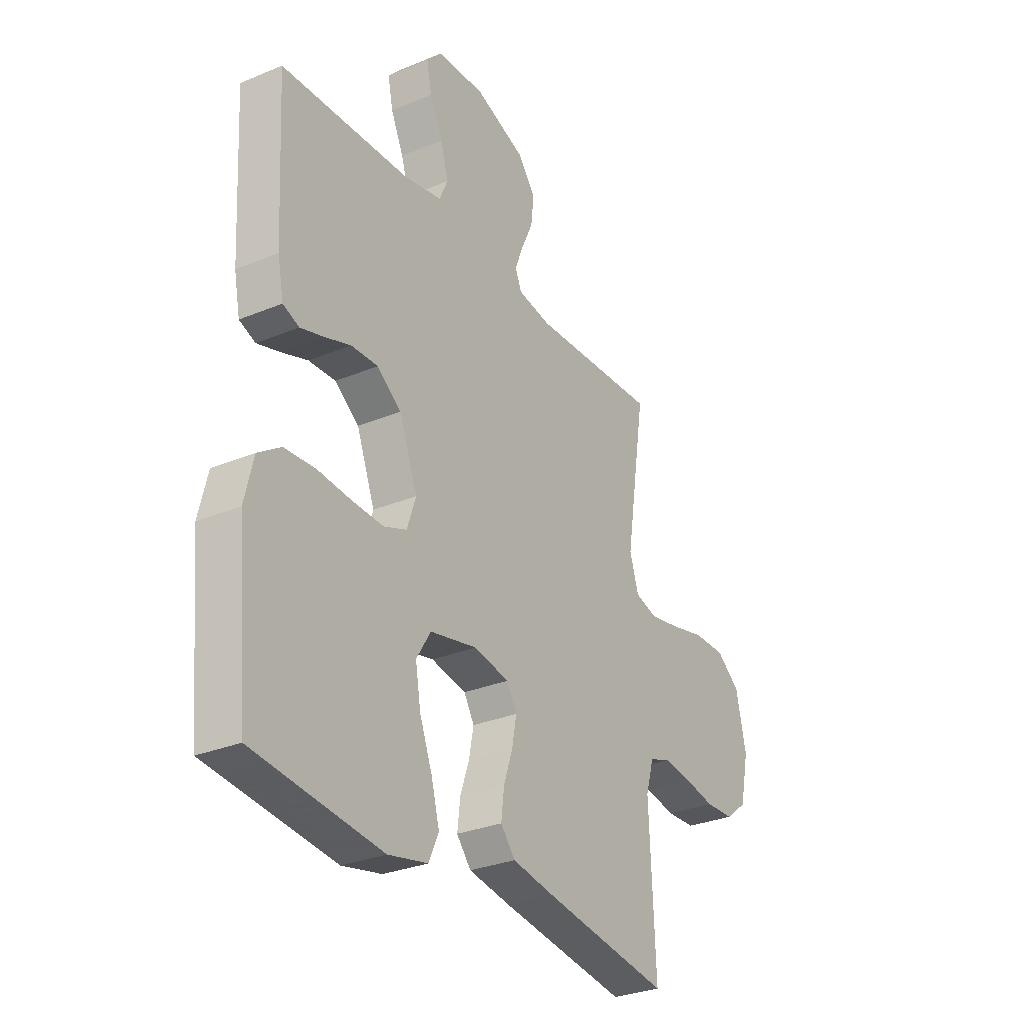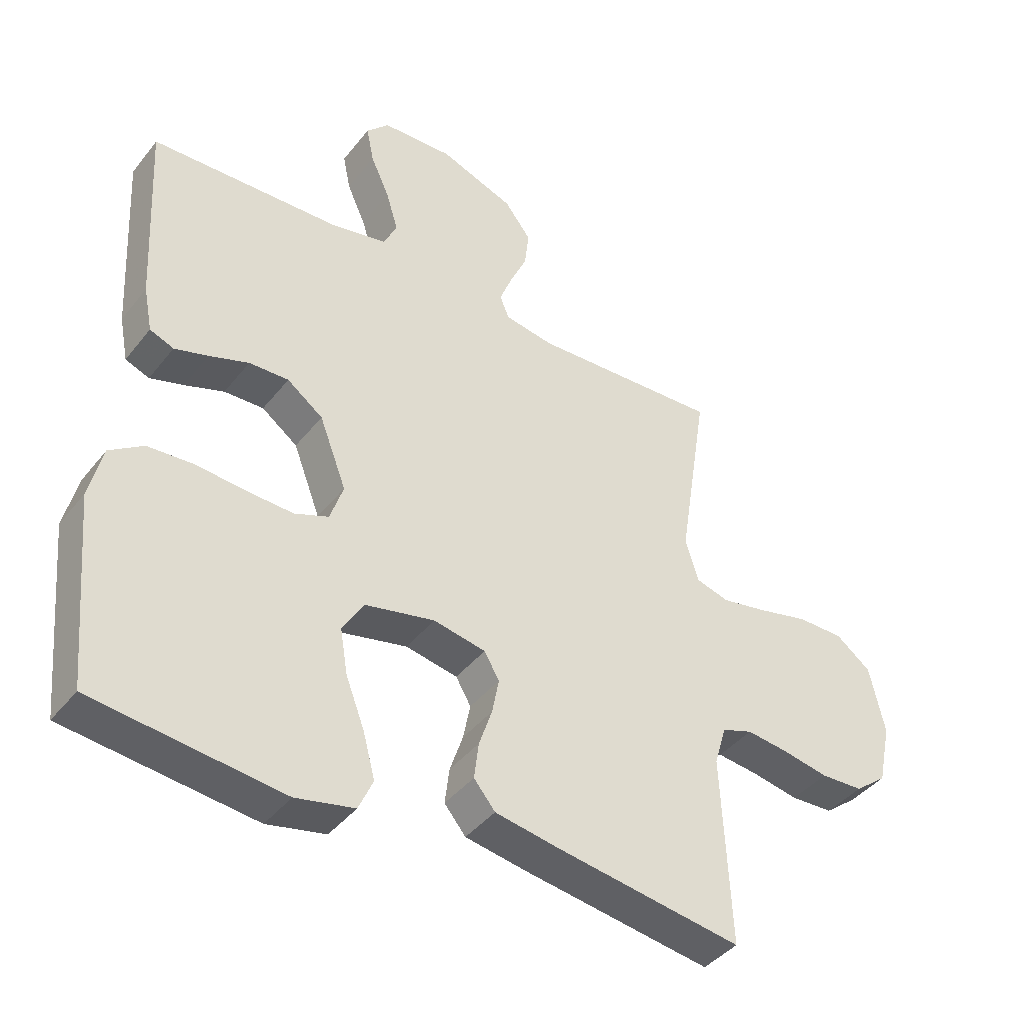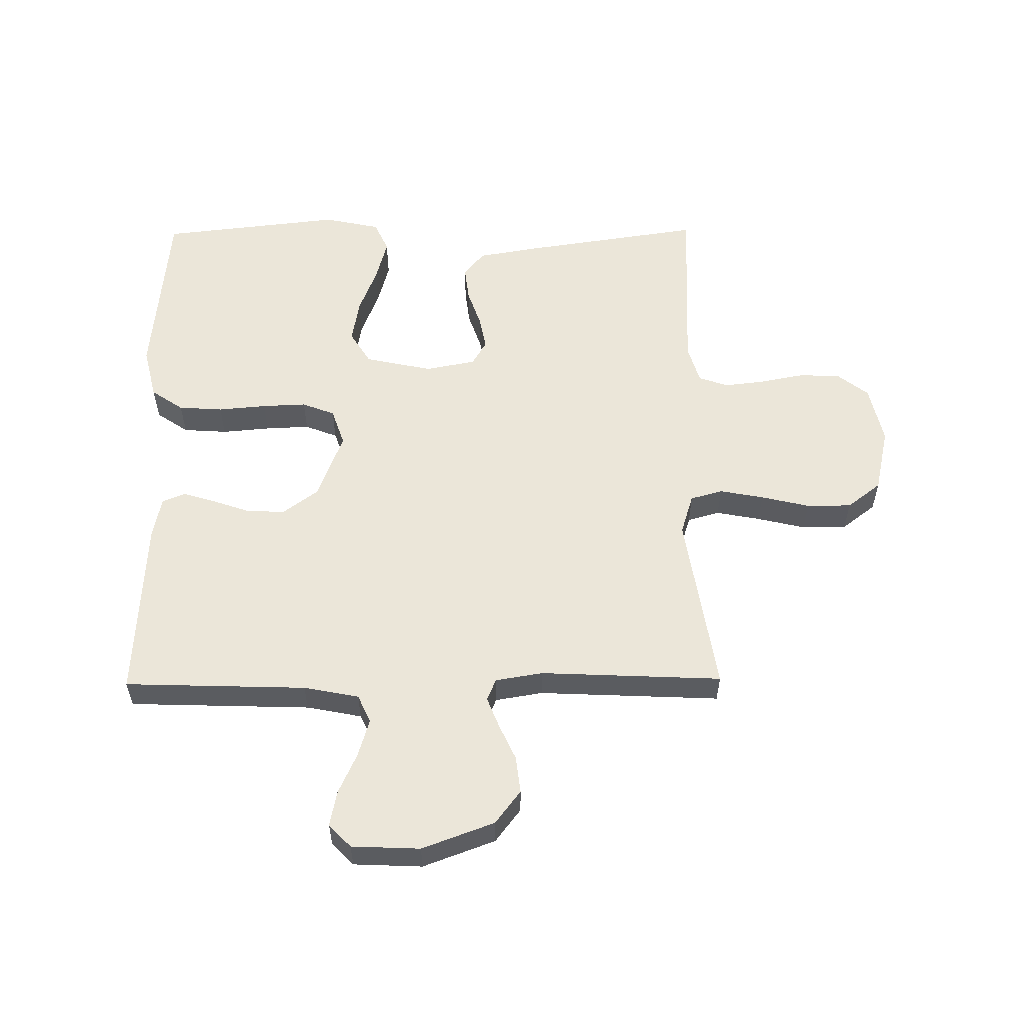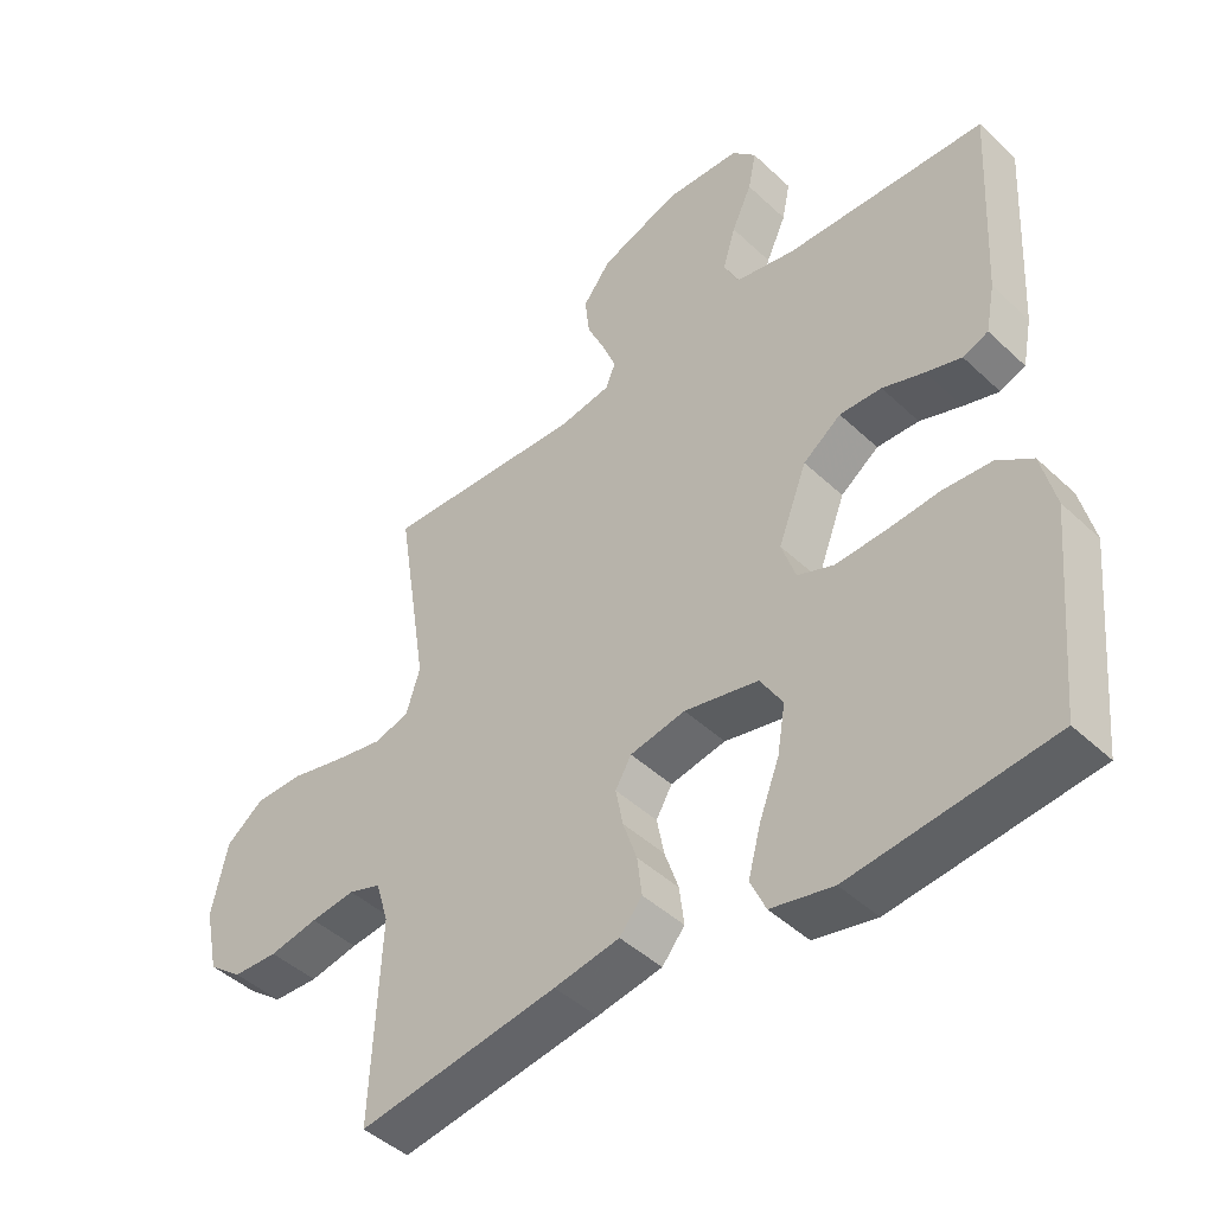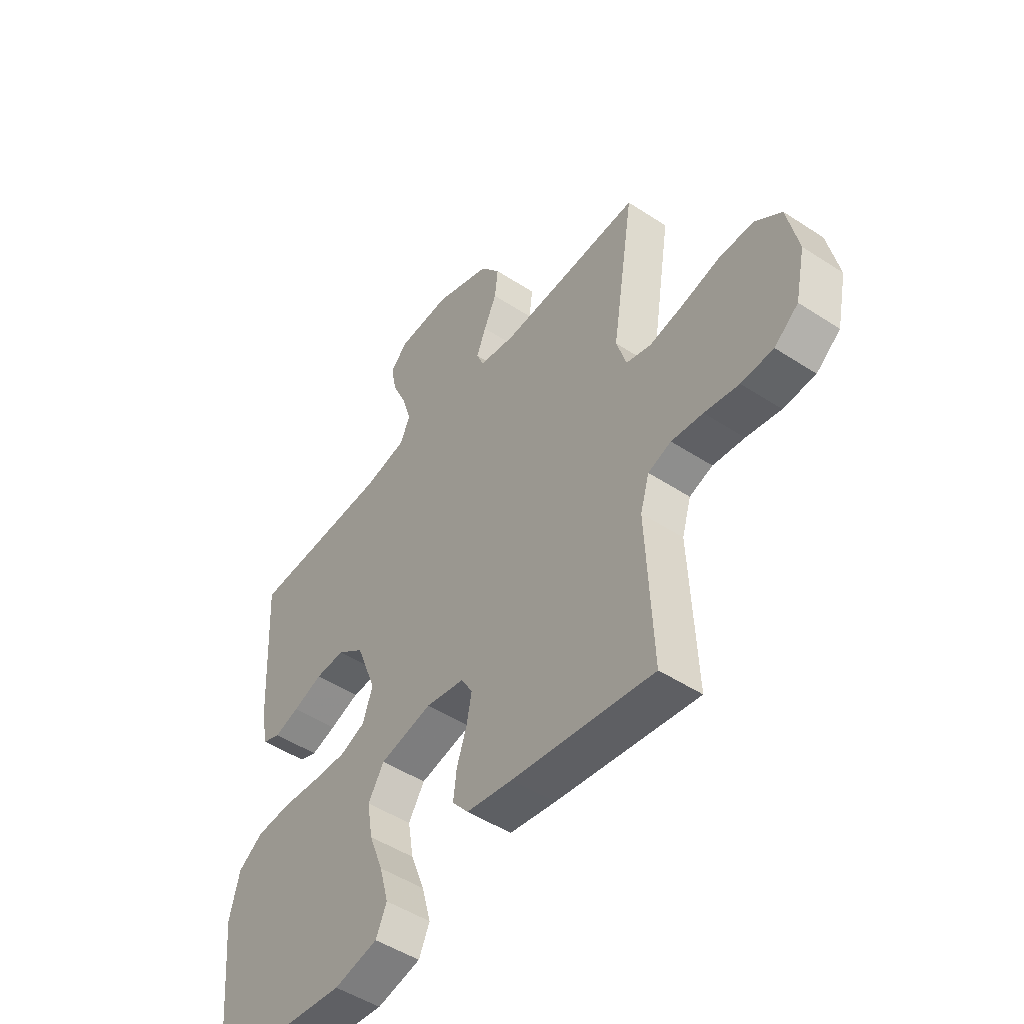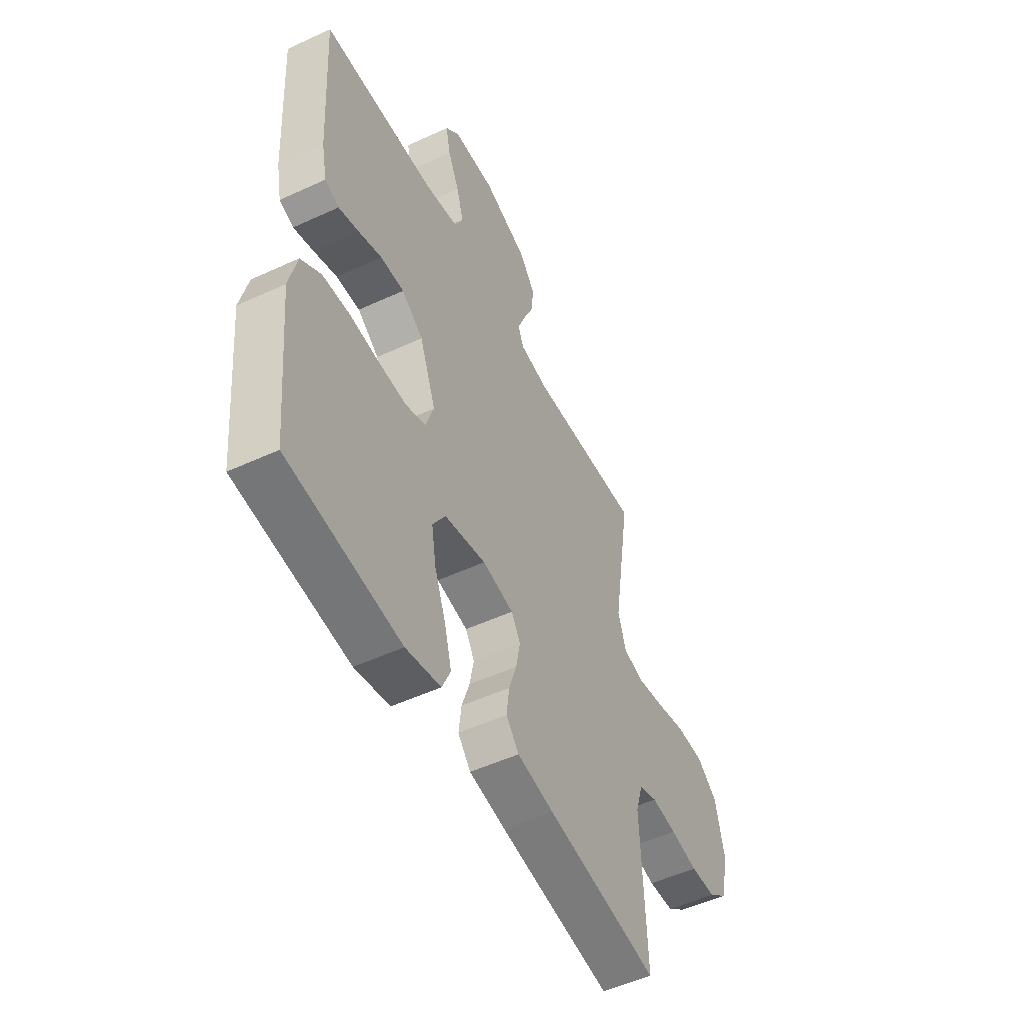
<metadata>
{"format":"obj","ext":"obj","renderer":"f3d","projection":"perspective","resolution":1024,"background":"white","views":[{"elev":-29.8,"azim":-58.6,"up":"+Z"},{"elev":-41.3,"azim":-34.7,"up":"+Z"},{"elev":56.4,"azim":-0.6,"up":"+Y"},{"elev":-45.1,"azim":-137.2,"up":"+Z"},{"elev":-48.9,"azim":53.9,"up":"+Z"},{"elev":-51.3,"azim":-63.3,"up":"+Z"}]}
</metadata>
<code>
v 0.5 0.07 0.5
v 0.453 0.07 0.2
v 0.474 0.07 0.133
v 0.527 0.07 0.118
v 0.6 0.07 0.132
v 0.68 0.07 0.151
v 0.754 0.07 0.151
v 0.81 0.07 0.108
v 0.834 0.07 0
v 0.813 0.07 -0.098
v 0.762 0.07 -0.138
v 0.694 0.07 -0.141
v 0.621 0.07 -0.127
v 0.554 0.07 -0.119
v 0.505 0.07 -0.136
v 0.486 0.07 -0.2
v 0.5 0.07 -0.5
v 0.2 0.07 -0.455
v 0.102 0.07 -0.438
v 0.068 0.07 -0.397
v 0.075 0.07 -0.339
v 0.096 0.07 -0.277
v 0.107 0.07 -0.22
v 0.083 0.07 -0.179
v 0 0.07 -0.163
v -0.111 0.07 -0.187
v -0.145 0.07 -0.242
v -0.133 0.07 -0.314
v -0.103 0.07 -0.392
v -0.084 0.07 -0.463
v -0.107 0.07 -0.514
v -0.2 0.07 -0.534
v -0.5 0.07 -0.5
v -0.528 0.07 -0.2
v -0.507 0.07 -0.114
v -0.454 0.07 -0.078
v -0.381 0.07 -0.073
v -0.301 0.07 -0.08
v -0.228 0.07 -0.083
v -0.174 0.07 -0.062
v -0.153 0.07 0
v -0.196 0.07 0.112
v -0.253 0.07 0.154
v -0.316 0.07 0.152
v -0.379 0.07 0.13
v -0.432 0.07 0.114
v -0.47 0.07 0.129
v -0.484 0.07 0.2
v -0.5 0.07 0.5
v -0.2 0.07 0.51
v -0.109 0.07 0.528
v -0.088 0.07 0.574
v -0.107 0.07 0.637
v -0.137 0.07 0.703
v -0.149 0.07 0.762
v -0.113 0.07 0.8
v 0 0.07 0.805
v 0.119 0.07 0.761
v 0.161 0.07 0.706
v 0.154 0.07 0.645
v 0.127 0.07 0.586
v 0.107 0.07 0.535
v 0.122 0.07 0.499
v 0.2 0.07 0.486
v 0.5 0 0.5
v 0.453 0 0.2
v 0.474 0 0.133
v 0.527 0 0.118
v 0.6 0 0.132
v 0.68 0 0.151
v 0.754 0 0.151
v 0.81 0 0.108
v 0.834 0 0
v 0.813 0 -0.098
v 0.762 0 -0.138
v 0.694 0 -0.141
v 0.621 0 -0.127
v 0.554 0 -0.119
v 0.505 0 -0.136
v 0.486 0 -0.2
v 0.5 0 -0.5
v 0.2 0 -0.455
v 0.102 0 -0.438
v 0.068 0 -0.397
v 0.075 0 -0.339
v 0.096 0 -0.277
v 0.107 0 -0.22
v 0.083 0 -0.179
v 0 0 -0.163
v -0.111 0 -0.187
v -0.145 0 -0.242
v -0.133 0 -0.314
v -0.103 0 -0.392
v -0.084 0 -0.463
v -0.107 0 -0.514
v -0.2 0 -0.534
v -0.5 0 -0.5
v -0.528 0 -0.2
v -0.507 0 -0.114
v -0.454 0 -0.078
v -0.381 0 -0.073
v -0.301 0 -0.08
v -0.228 0 -0.083
v -0.174 0 -0.062
v -0.153 0 0
v -0.196 0 0.112
v -0.253 0 0.154
v -0.316 0 0.152
v -0.379 0 0.13
v -0.432 0 0.114
v -0.47 0 0.129
v -0.484 0 0.2
v -0.5 0 0.5
v -0.2 0 0.51
v -0.109 0 0.528
v -0.088 0 0.574
v -0.107 0 0.637
v -0.137 0 0.703
v -0.149 0 0.762
v -0.113 0 0.8
v 0 0 0.805
v 0.119 0 0.761
v 0.161 0 0.706
v 0.154 0 0.645
v 0.127 0 0.586
v 0.107 0 0.535
v 0.122 0 0.499
v 0.2 0 0.486
f 59 60 61
f 58 59 61
f 57 58 61
f 56 57 61
f 55 56 61
f 54 55 61
f 53 54 61
f 52 53 61 62
f 51 52 62 63
f 48 49 50
f 47 48 50
f 46 47 50
f 45 46 50
f 44 45 50
f 51 63 64
f 50 51 64
f 44 50 64
f 43 44 64
f 36 37 38
f 35 36 38
f 34 35 38
f 33 34 38
f 32 33 38
f 31 32 38
f 30 31 38
f 29 30 38
f 28 29 38
f 27 28 38 39
f 26 27 39 40
f 20 21 22
f 19 20 22
f 18 19 22
f 17 18 22
f 16 17 22
f 15 16 22 23
f 14 15 23 24
f 11 12 13
f 10 11 13
f 9 10 13
f 8 9 13
f 7 8 13
f 6 7 13
f 5 6 13
f 4 5 13 14
f 14 24 25
f 4 14 25
f 3 4 25
f 64 1 2
f 43 64 2
f 42 43 2
f 26 40 41
f 25 26 41
f 25 41 42
f 3 25 42
f 2 3 42
f 125 124 123
f 125 123 122
f 125 122 121
f 125 121 120
f 125 120 119
f 125 119 118
f 125 118 117
f 126 125 117 116
f 127 126 116 115
f 114 113 112
f 114 112 111
f 114 111 110
f 114 110 109
f 114 109 108
f 128 127 115
f 128 115 114
f 128 114 108
f 128 108 107
f 102 101 100
f 102 100 99
f 102 99 98
f 102 98 97
f 102 97 96
f 102 96 95
f 102 95 94
f 102 94 93
f 102 93 92
f 103 102 92 91
f 104 103 91 90
f 86 85 84
f 86 84 83
f 86 83 82
f 86 82 81
f 86 81 80
f 87 86 80 79
f 88 87 79 78
f 77 76 75
f 77 75 74
f 77 74 73
f 77 73 72
f 77 72 71
f 77 71 70
f 77 70 69
f 78 77 69 68
f 89 88 78
f 89 78 68
f 89 68 67
f 66 65 128
f 66 128 107
f 66 107 106
f 105 104 90
f 105 90 89
f 106 105 89
f 106 89 67
f 106 67 66
f 1 65 66 2
f 2 66 67 3
f 3 67 68 4
f 4 68 69 5
f 5 69 70 6
f 6 70 71 7
f 7 71 72 8
f 8 72 73 9
f 9 73 74 10
f 10 74 75 11
f 11 75 76 12
f 12 76 77 13
f 13 77 78 14
f 14 78 79 15
f 15 79 80 16
f 16 80 81 17
f 17 81 82 18
f 18 82 83 19
f 19 83 84 20
f 20 84 85 21
f 21 85 86 22
f 22 86 87 23
f 23 87 88 24
f 24 88 89 25
f 25 89 90 26
f 26 90 91 27
f 27 91 92 28
f 28 92 93 29
f 29 93 94 30
f 30 94 95 31
f 31 95 96 32
f 32 96 97 33
f 33 97 98 34
f 34 98 99 35
f 35 99 100 36
f 36 100 101 37
f 37 101 102 38
f 38 102 103 39
f 39 103 104 40
f 40 104 105 41
f 41 105 106 42
f 42 106 107 43
f 43 107 108 44
f 44 108 109 45
f 45 109 110 46
f 46 110 111 47
f 47 111 112 48
f 48 112 113 49
f 49 113 114 50
f 50 114 115 51
f 51 115 116 52
f 52 116 117 53
f 53 117 118 54
f 54 118 119 55
f 55 119 120 56
f 56 120 121 57
f 57 121 122 58
f 58 122 123 59
f 59 123 124 60
f 60 124 125 61
f 61 125 126 62
f 62 126 127 63
f 63 127 128 64
f 64 128 65 1

</code>
